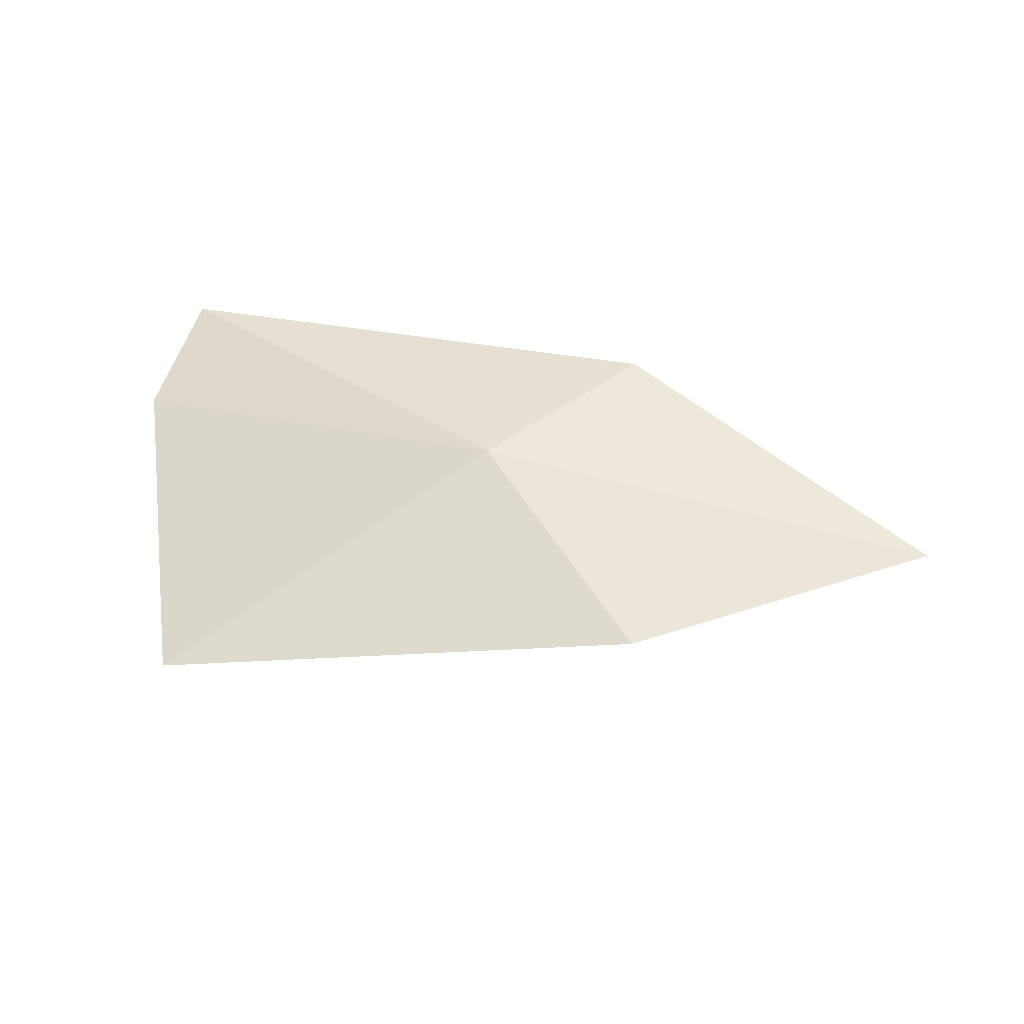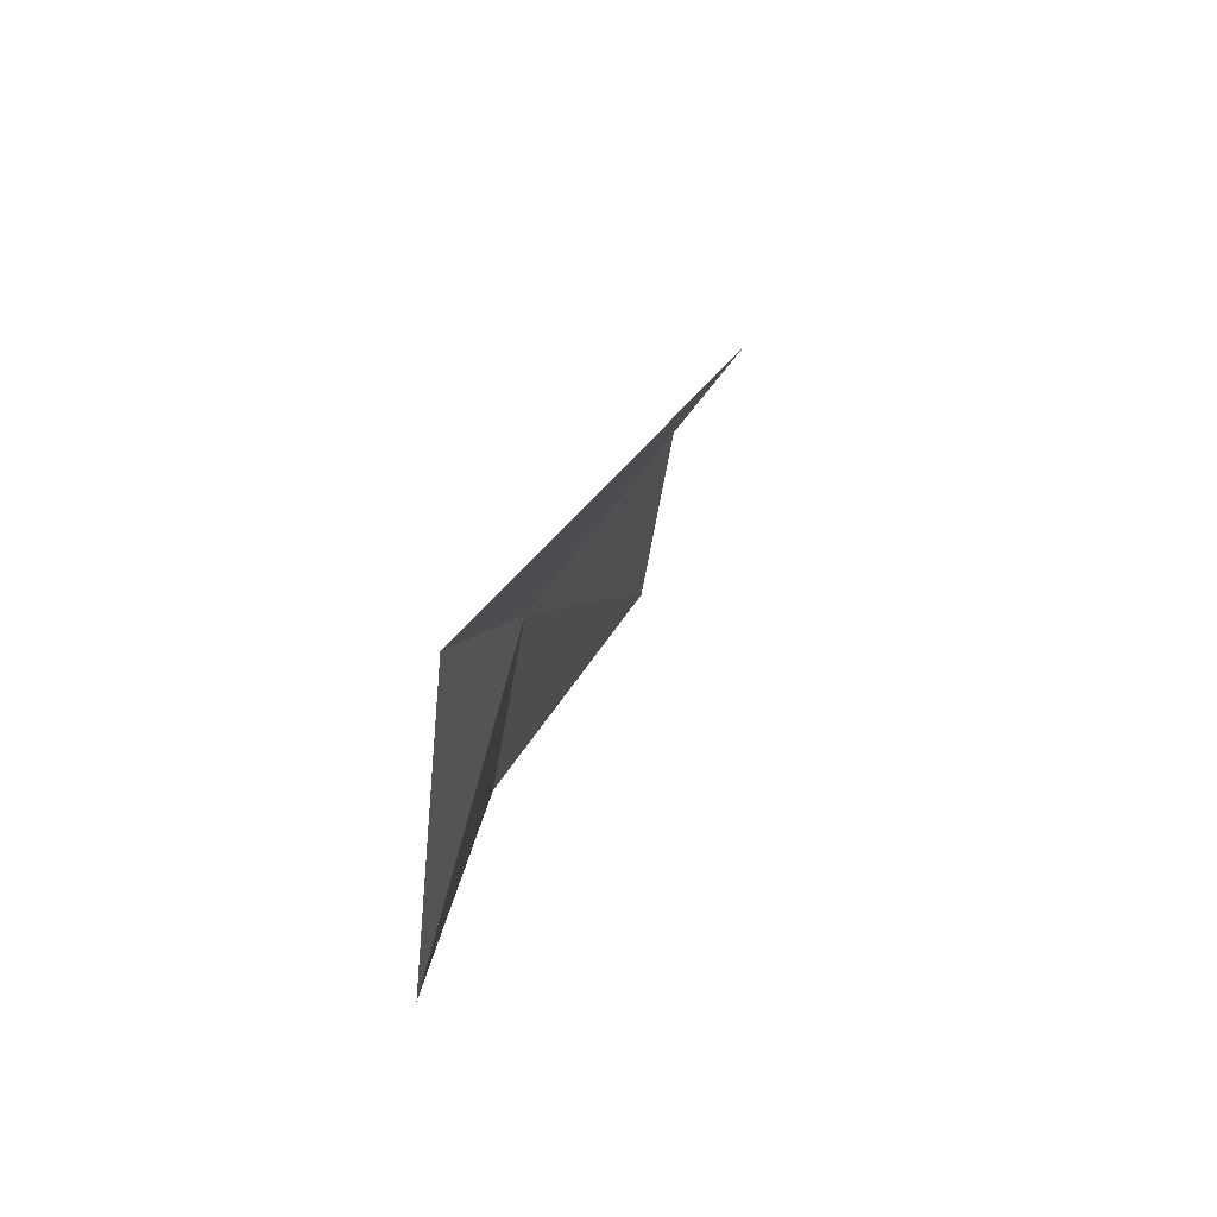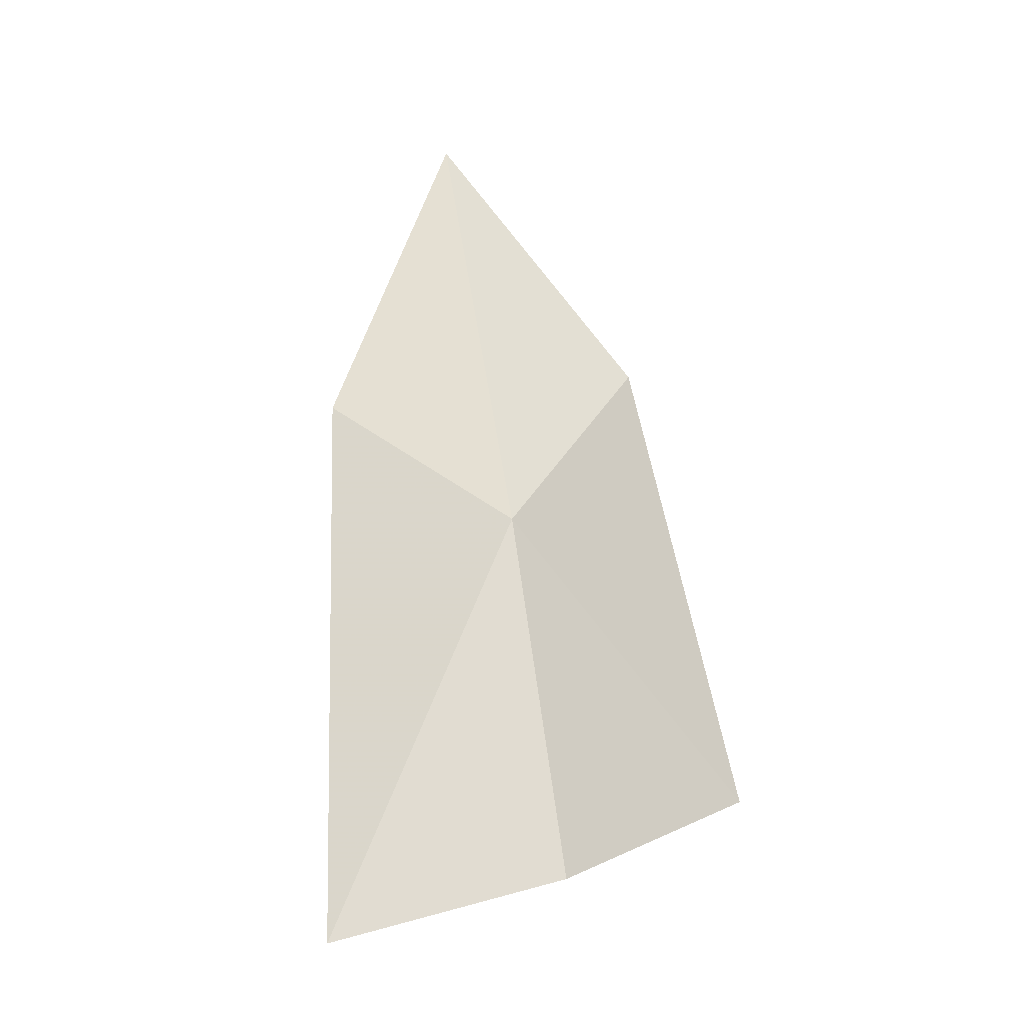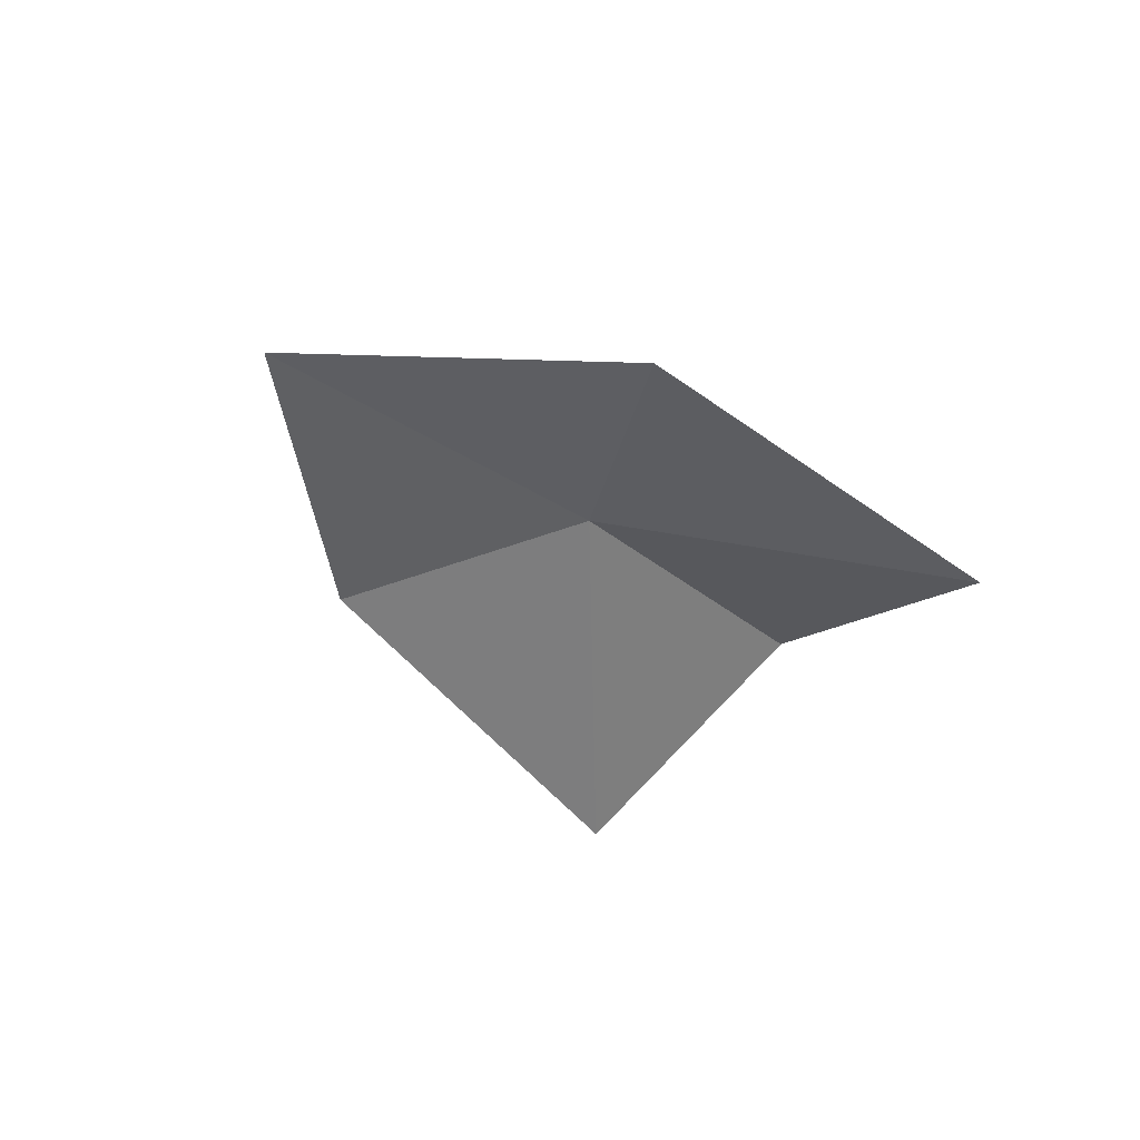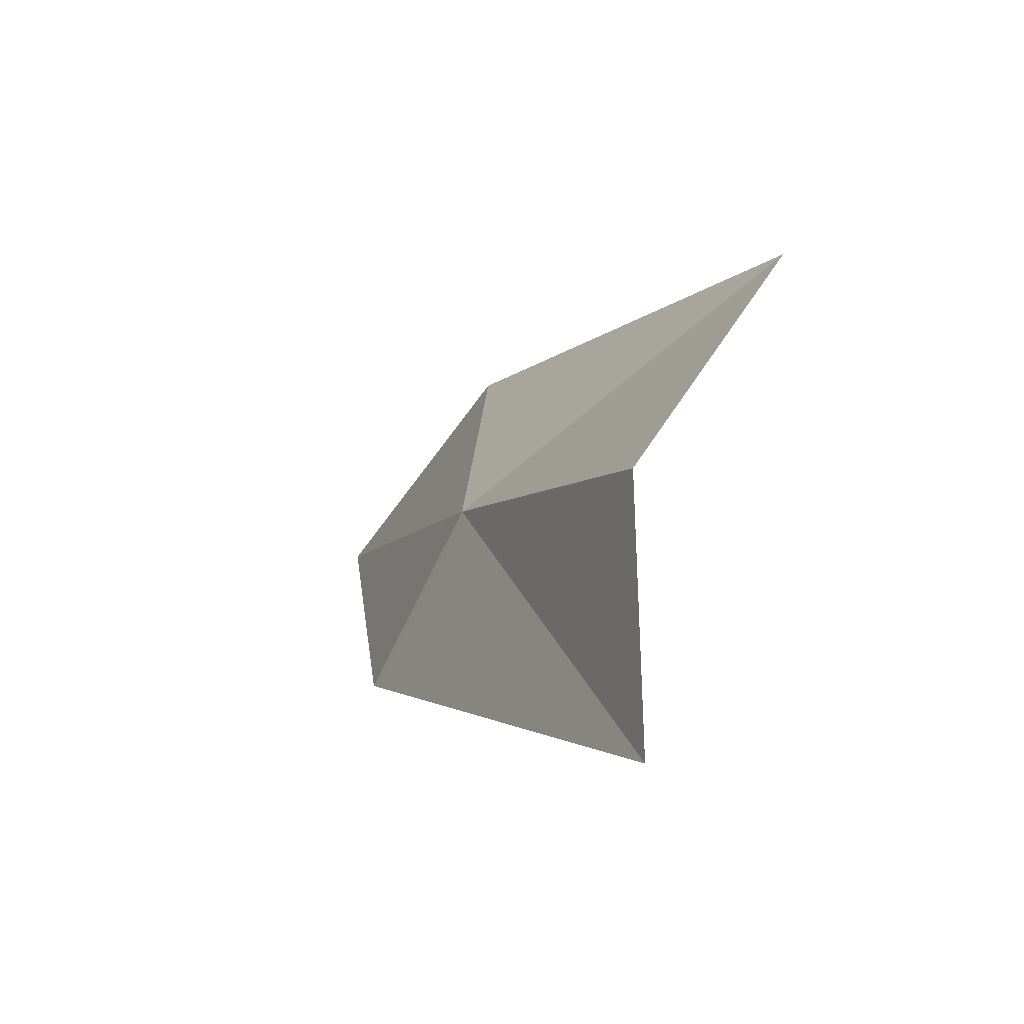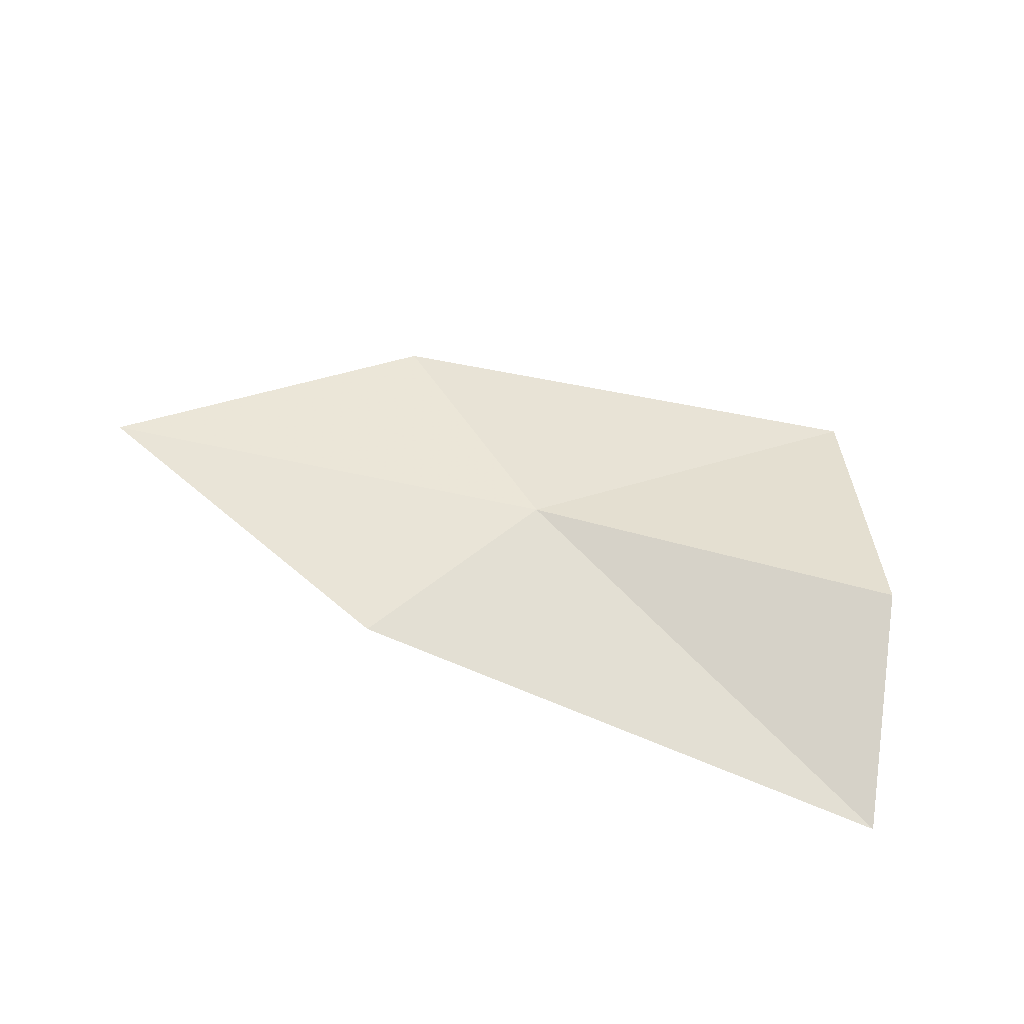
<metadata>
{"format":"obj","ext":"obj","renderer":"f3d","projection":"perspective","resolution":1024,"background":"white","views":[{"elev":28.1,"azim":14.0,"up":"+Y"},{"elev":6.3,"azim":-87.2,"up":"+Z"},{"elev":73.8,"azim":-95.5,"up":"+Y"},{"elev":-30.9,"azim":128.6,"up":"+Y"},{"elev":-3.0,"azim":-117.0,"up":"+Z"},{"elev":79.3,"azim":-162.9,"up":"+Y"}]}
</metadata>
<code>
v -0.1968 0.05631 0.6867
v -0.1811 0.05357 0.6857
v -0.1926 0.05767 0.6809
v -0.1905 0.05224 0.6918
v -0.2106 0.05762 0.6795
v -0.2093 0.05718 0.6873
v -0.2066 0.05034 0.6941
f 1 2 3
f 1 4 2
f 1 5 6
f 1 3 5
f 1 7 4
f 1 6 7

</code>
